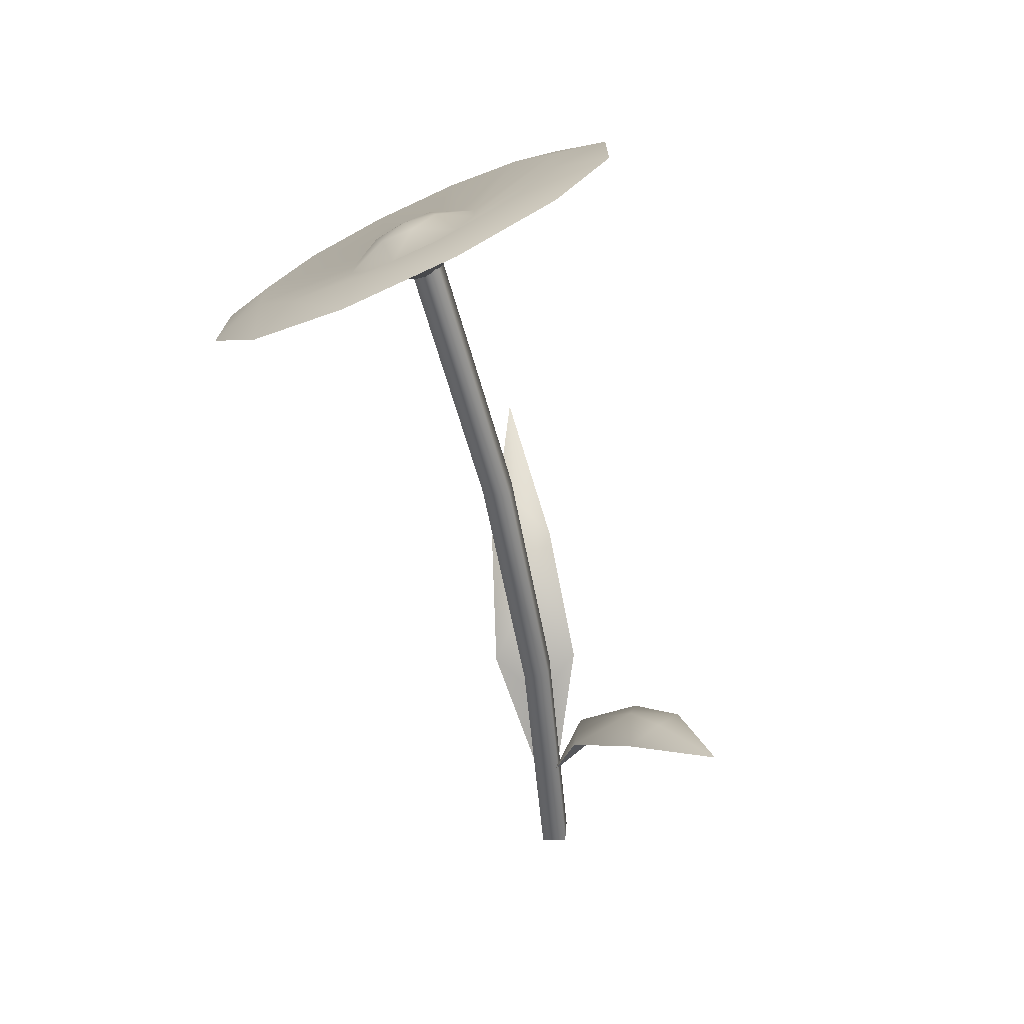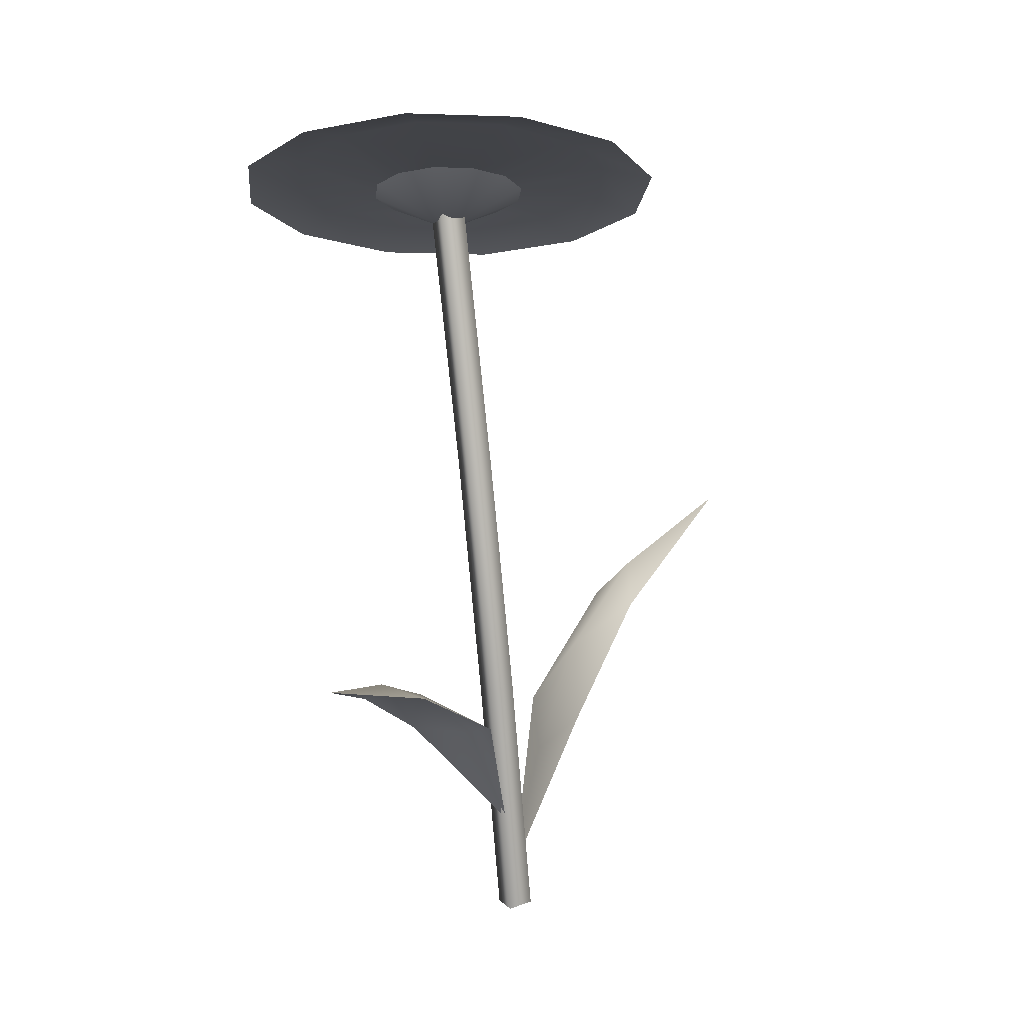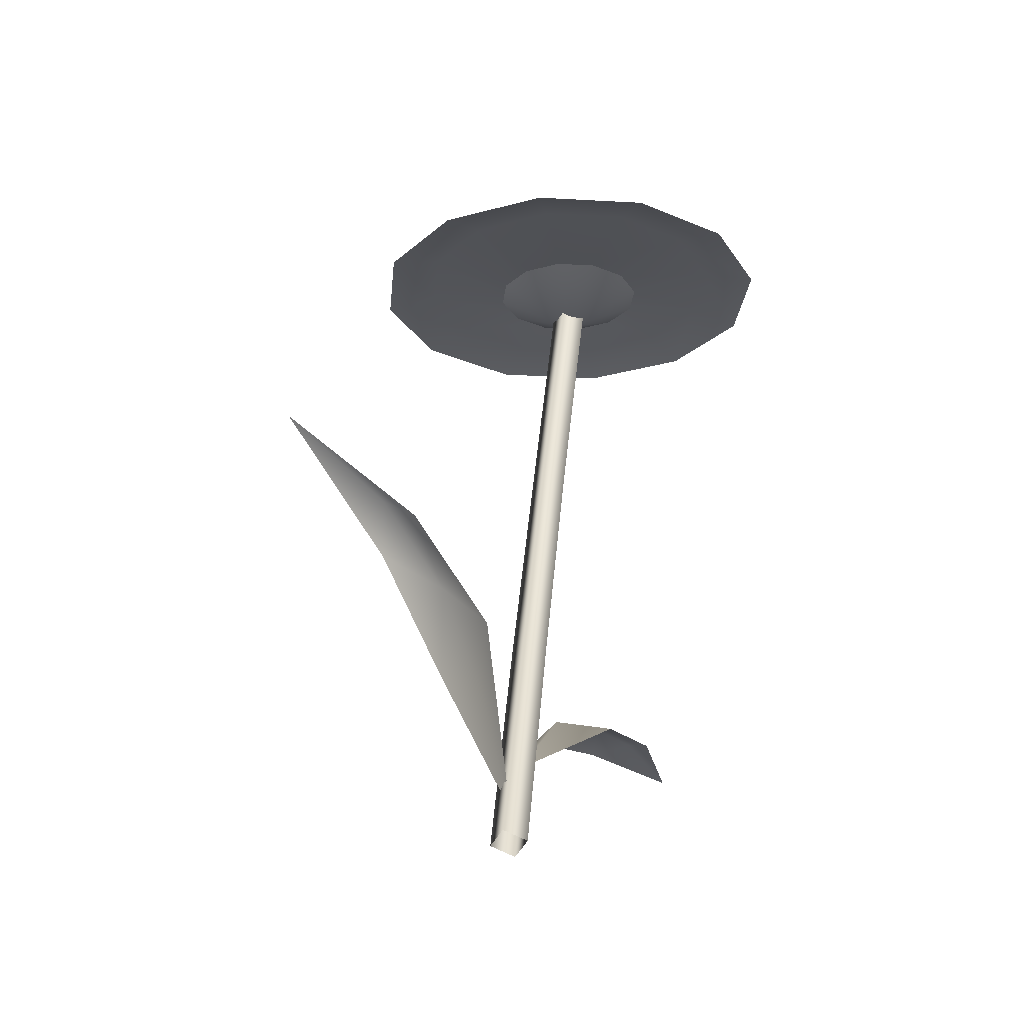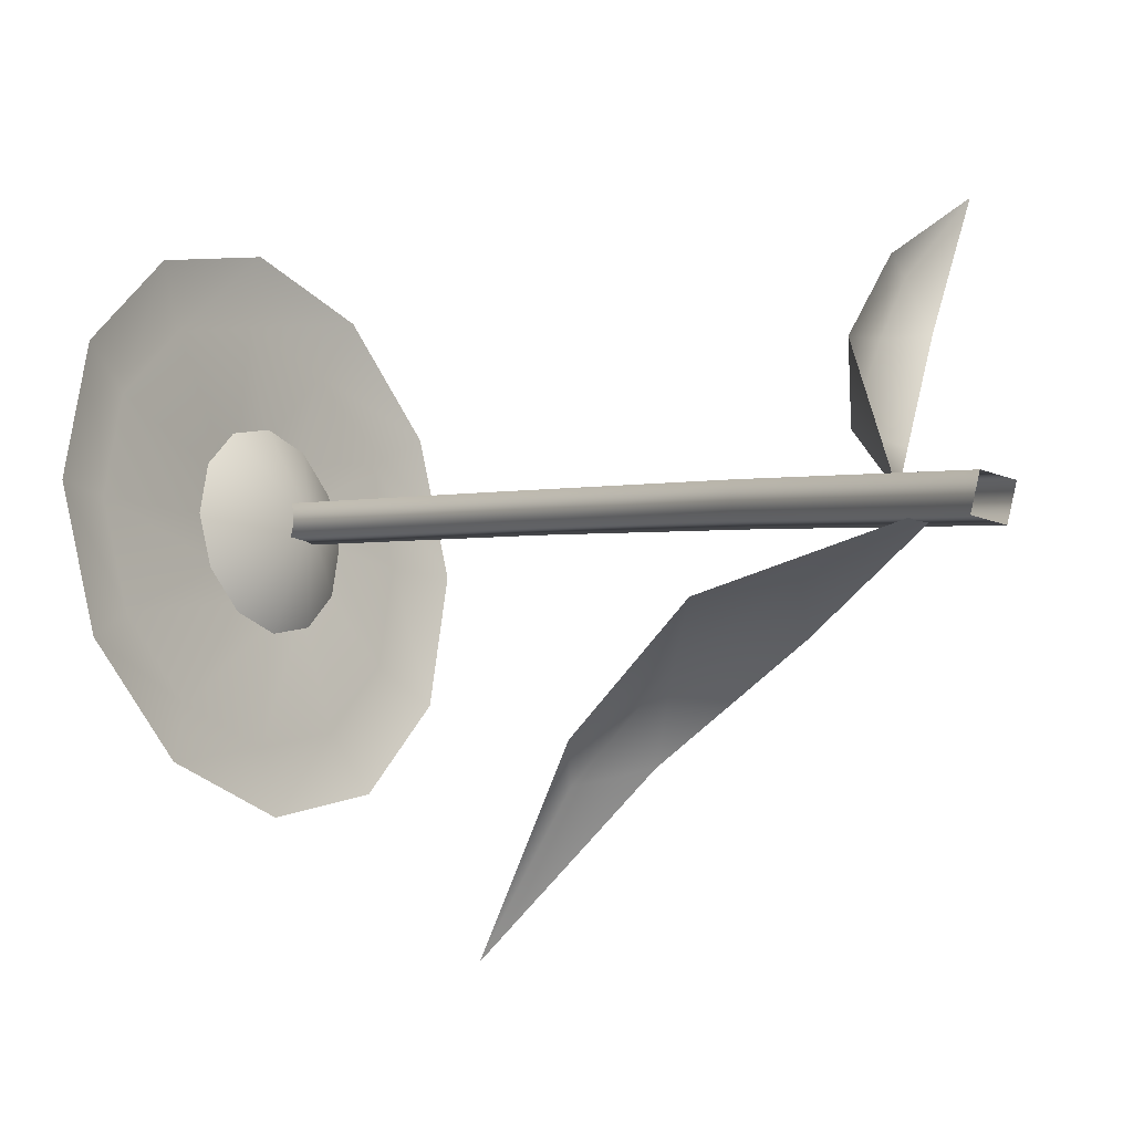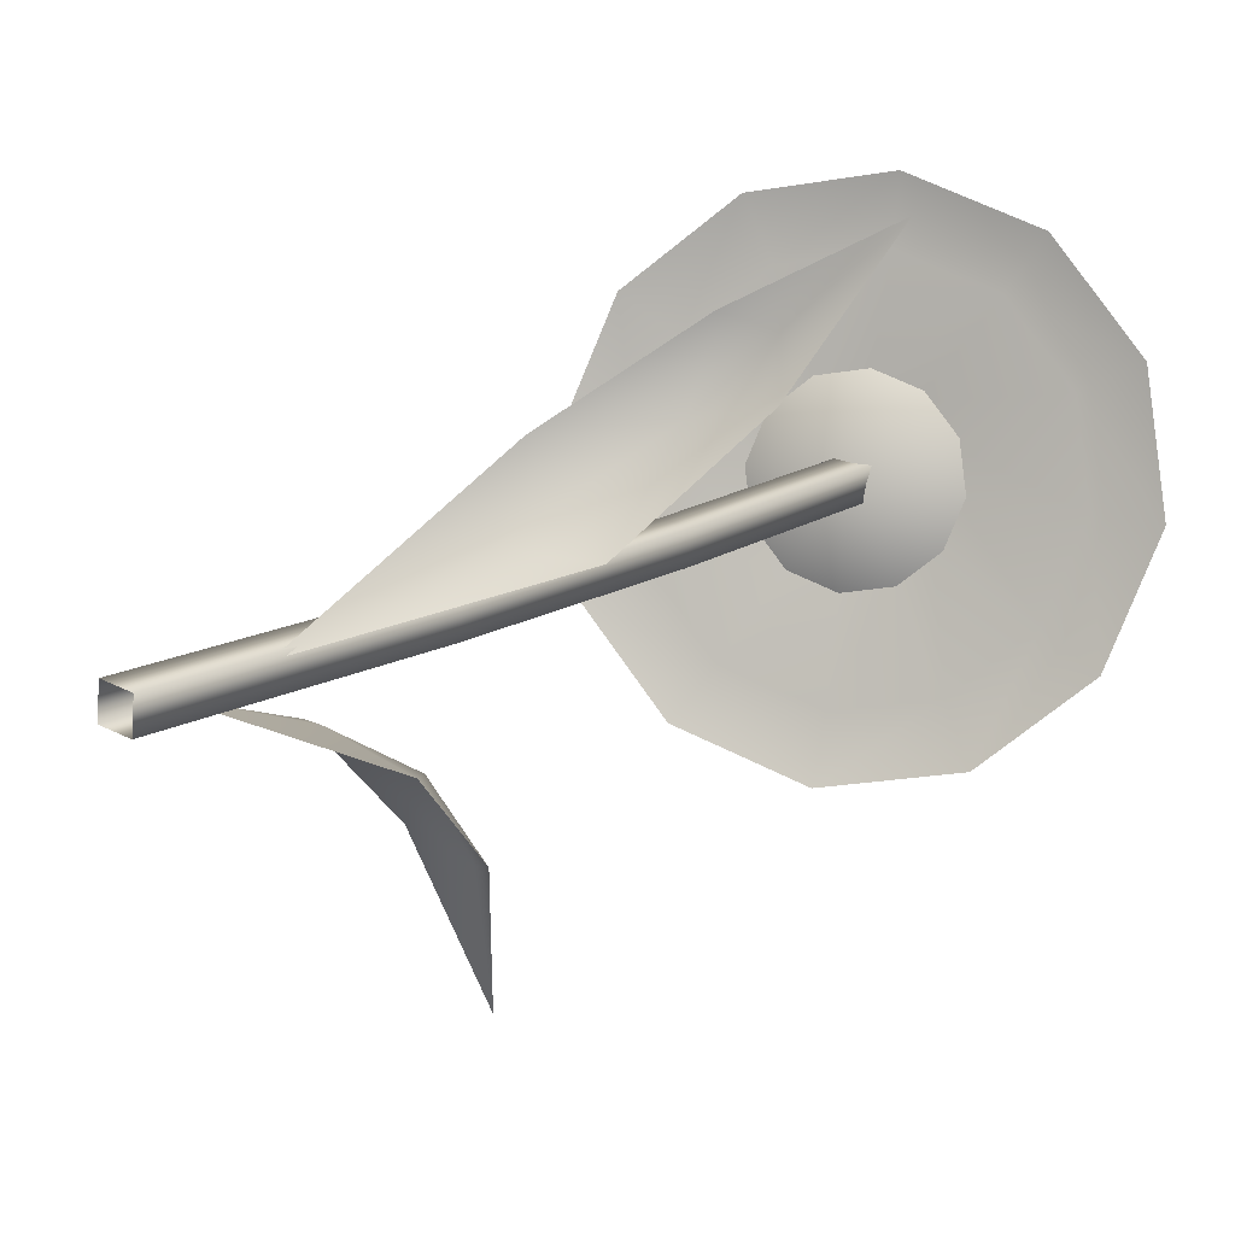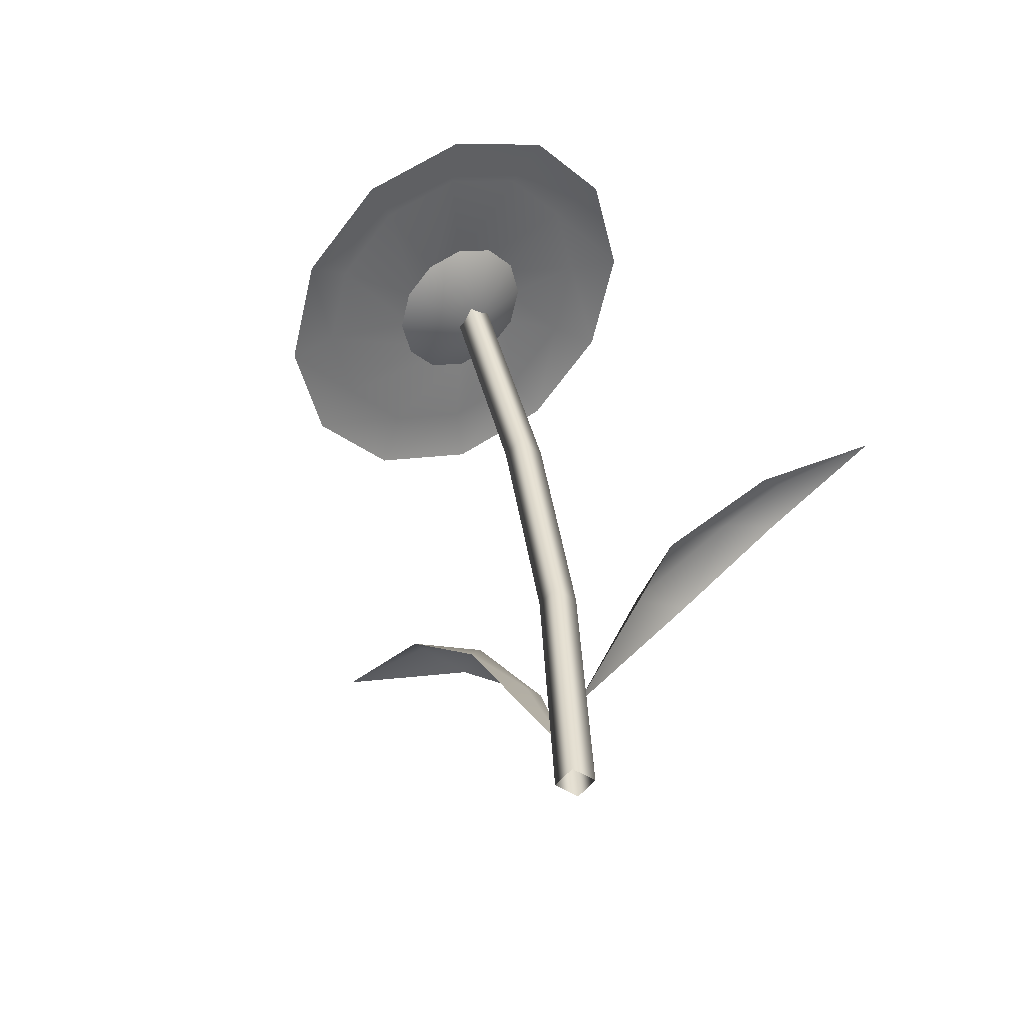
<metadata>
{"format":"obj","ext":"obj","renderer":"f3d","projection":"perspective","resolution":1024,"background":"white","views":[{"elev":34.3,"azim":16.0,"up":"+Y"},{"elev":18.4,"azim":73.4,"up":"+Y"},{"elev":-53.7,"azim":-106.0,"up":"+Y"},{"elev":-3.9,"azim":-25.3,"up":"+Z"},{"elev":9.7,"azim":43.3,"up":"+Z"},{"elev":-57.6,"azim":-24.5,"up":"+Y"}]}
</metadata>
<code>
o object6.055_object6.003
v -0.1111 0.3363 -0.2264
v -0.04147 0.265 -0.1234
v -0.07835 0.2915 -0.1333
v -0.09507 0.259 -0.109
v -0.04906 0.2292 -0.0716
v -0.0706 0.1702 -0.03877
v 0.000965 0.1768 -0.05824
v -0.02483 0.1398 -0.03063
v -0.003674 0.03299 -0.000158
f 1 3 2
f 3 1 4
f 5 3 4
f 4 6 5
f 7 2 5
f 5 8 7
f 9 7 8
f 6 9 8
f 8 5 6
f 3 5 2
o object6.057_object6.004
v 0.1838 0.3102 0.2044
v 0.1051 0.2667 0.1601
v 0.1265 0.2872 0.1507
v 0.1364 0.2748 0.1181
v 0.09382 0.2601 0.1105
v 0.08451 0.2163 0.04713
v 0.043 0.2069 0.1035
v 0.0361 0.1927 0.05241
v 0.00078 0.08683 0.009296
f 10 12 11
f 12 10 13
f 14 12 13
f 13 15 14
f 16 11 14
f 14 17 16
f 18 16 17
f 15 18 17
f 17 14 15
f 12 14 11
o Cube.080_Cube.246
v 0.01261 -0.000148 0.008542
v -0.09563 0.6247 0.03796
v -0.008493 -0.001872 0.01251
v -0.1165 0.6209 0.04162
v 0.008493 0.001872 -0.01251
v -0.09972 0.627 0.01692
v -0.01261 0.000148 -0.008542
v -0.1206 0.6232 0.02058
v -0.003426 0.2094 0.02117
v -0.03742 0.4078 0.03086
v -0.05997 0.4112 0.03431
v -0.02455 0.2077 0.02512
v -0.06409 0.4134 0.01328
v -0.02878 0.2107 0.004165
v -0.04155 0.4101 0.009829
v -0.007655 0.2124 0.000209
f 28 20 22 29
f 29 22 26 31
f 31 26 24 33
f 33 24 20 28
f 23 34 27 19
f 34 33 28 27
f 25 32 34 23
f 32 31 33 34
f 21 30 32 25
f 30 29 31 32
f 19 27 30 21
f 27 28 29 30
o Cylinder.074_Cylinder.149
v -0.1279 0.6542 0.02338
v -0.2778 0.5569 0.04454
v -0.2593 0.553 -0.04631
v -0.2037 0.5726 -0.1179
v -0.1257 0.6105 -0.1511
v -0.04641 0.6565 -0.137
v 0.01307 0.6983 -0.07935
v 0.03675 0.7247 0.006396
v 0.01828 0.7287 0.09725
v -0.03737 0.7091 0.1689
v -0.1153 0.6712 0.2021
v -0.1947 0.6252 0.1879
v -0.2541 0.5834 0.1303
v -0.2437 0.5868 0.03841
v -0.2299 0.5838 -0.0299
v -0.188 0.5985 -0.08374
v -0.1294 0.627 -0.1087
v -0.06977 0.6616 -0.09808
v -0.007253 0.7129 0.00973
v -0.02113 0.7158 0.07803
v -0.06298 0.7011 0.1319
v -0.1216 0.6726 0.1568
v -0.1812 0.6381 0.1462
v -0.2259 0.6066 0.1029
v -0.02506 0.693 -0.05473
v -0.1695 0.6132 0.03166
v -0.1637 0.612 0.003001
v -0.1461 0.6181 -0.0196
v -0.1215 0.6301 -0.03007
v -0.09651 0.6446 -0.02561
v -0.07027 0.6661 0.01963
v -0.07609 0.6674 0.04829
v -0.09366 0.6612 0.07089
v -0.1182 0.6492 0.08136
v -0.1433 0.6347 0.07691
v -0.162 0.6215 0.05872
v -0.07774 0.6578 -0.007421
v -0.1511 0.638 0.02685
v -0.1394 0.6405 0.00122
v -0.1146 0.6537 -0.001788
v -0.1015 0.6645 0.02083
v -0.1132 0.662 0.04646
v -0.138 0.6488 0.04947
f 49 37 36 48
f 50 38 37 49
f 51 39 38 50
f 52 40 39 51
f 59 41 40 52
f 53 42 41 59
f 54 43 42 53
f 55 44 43 54
f 56 45 44 55
f 57 46 45 56
f 58 47 46 57
f 48 36 47 58
f 60 48 58 70
f 70 58 57 69
f 69 57 56 68
f 68 56 55 67
f 67 55 54 66
f 66 54 53 65
f 64 52 51 63
f 63 51 50 62
f 62 50 49 61
f 61 49 48 60
f 65 53 59 71
f 71 59 52 64
f 71 64 74
f 75 65 71
f 61 60 72
f 73 62 61
f 63 62 73
f 74 64 63
f 66 65 75
f 76 67 66
f 68 67 76
f 77 69 68
f 70 69 77
f 72 60 70
f 77 35 72
f 68 76 77
f 76 35 77
f 75 35 76
f 73 35 74
f 72 35 73
f 74 35 75
f 61 72 73
f 66 75 76
f 71 74 75
f 63 73 74
f 70 77 72
o Cylinder.080_Cylinder.150
v -0.1037 0.6103 0.03021
v -0.1765 0.6081 0.03274
v -0.1698 0.6067 -0.000288
v -0.1496 0.6138 -0.02633
v -0.1212 0.6276 -0.03839
v -0.09237 0.6443 -0.03326
v -0.07075 0.6595 -0.0123
v -0.06214 0.6691 0.01887
v -0.06885 0.6706 0.0519
v -0.08909 0.6634 0.07794
v -0.1174 0.6497 0.09001
v -0.1463 0.633 0.08488
v -0.1679 0.6177 0.06391
f 78 79 80
f 78 80 81
f 78 81 82
f 78 82 83
f 78 83 84
f 78 84 85
f 78 85 86
f 78 86 87
f 78 87 88
f 78 88 89
f 78 89 90
f 78 90 79

</code>
